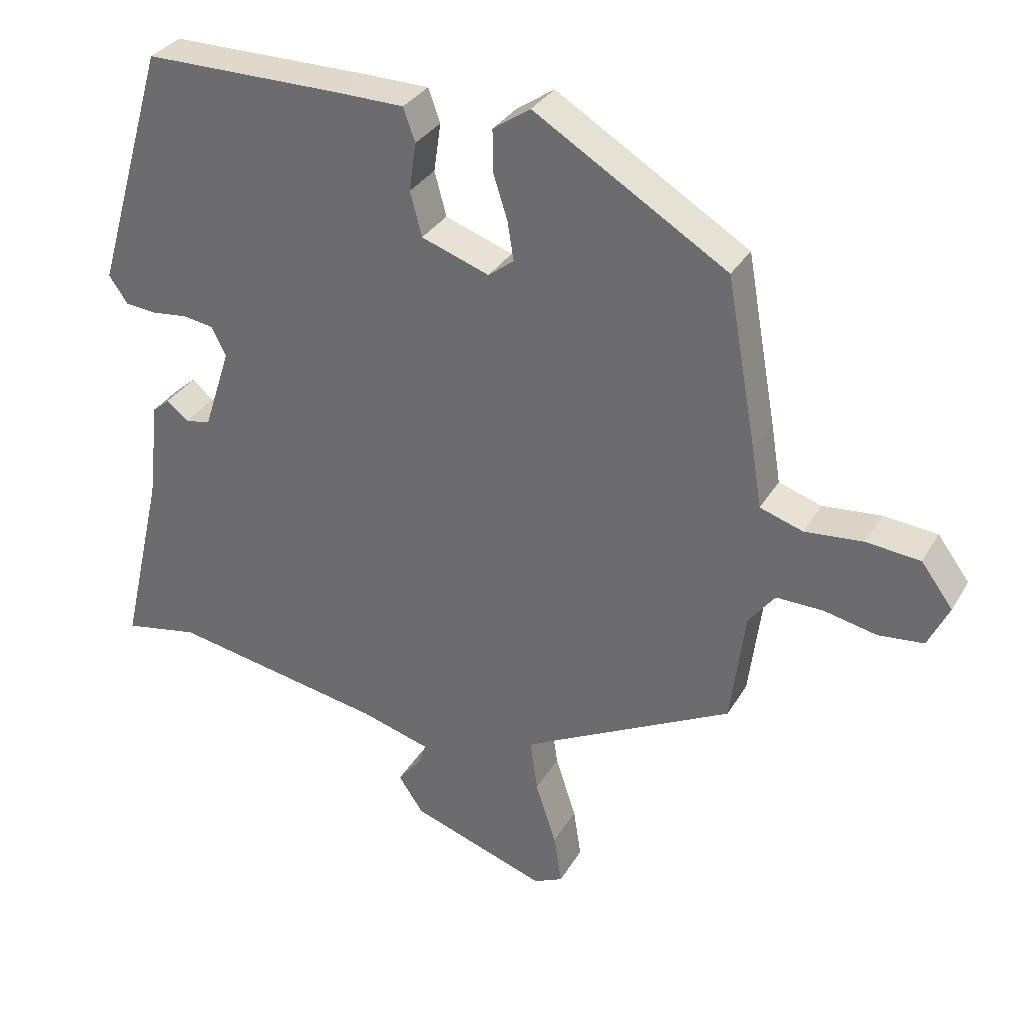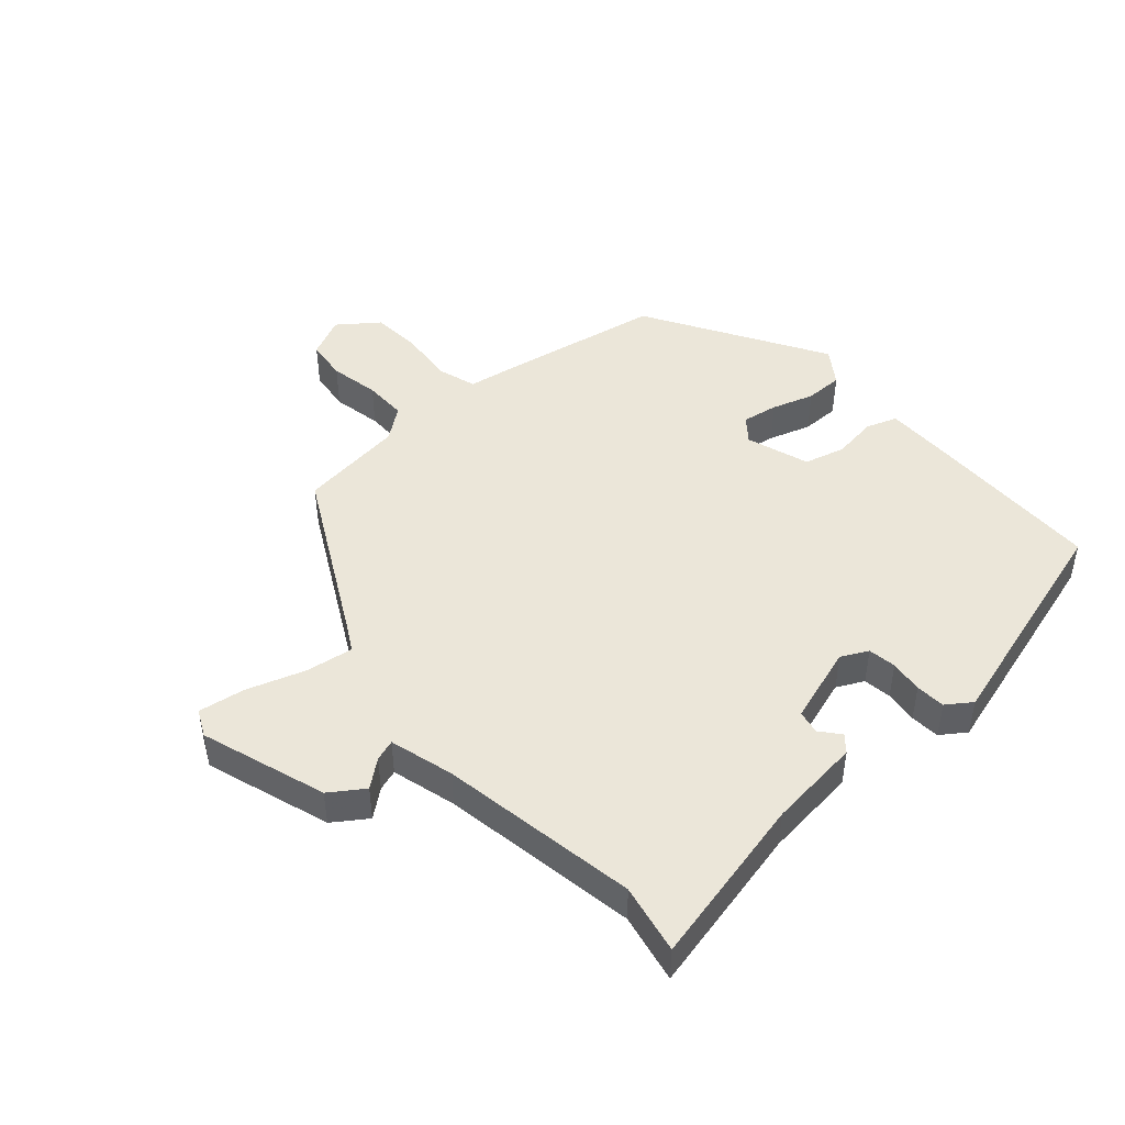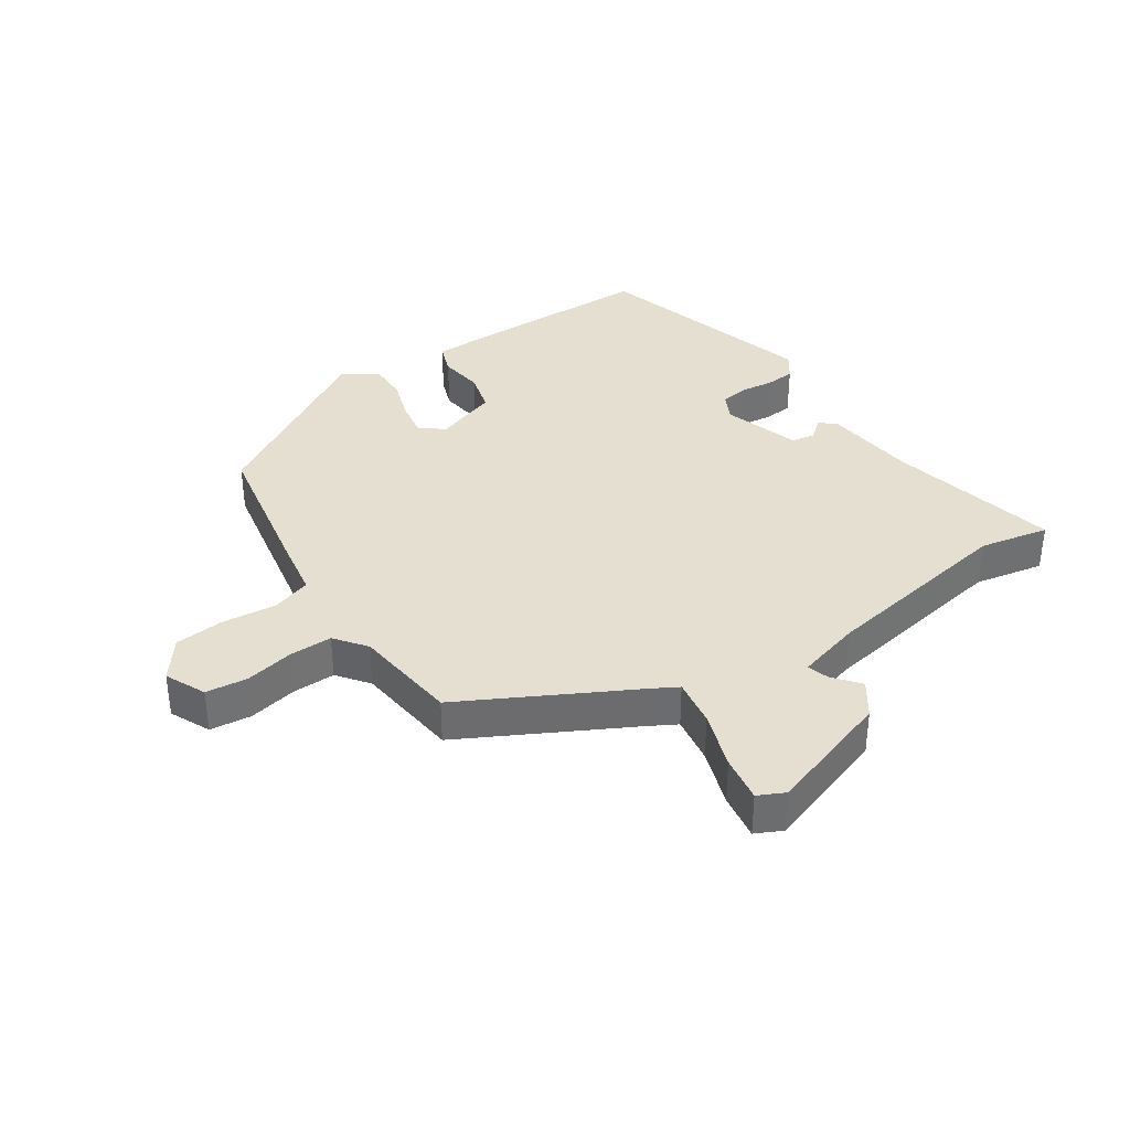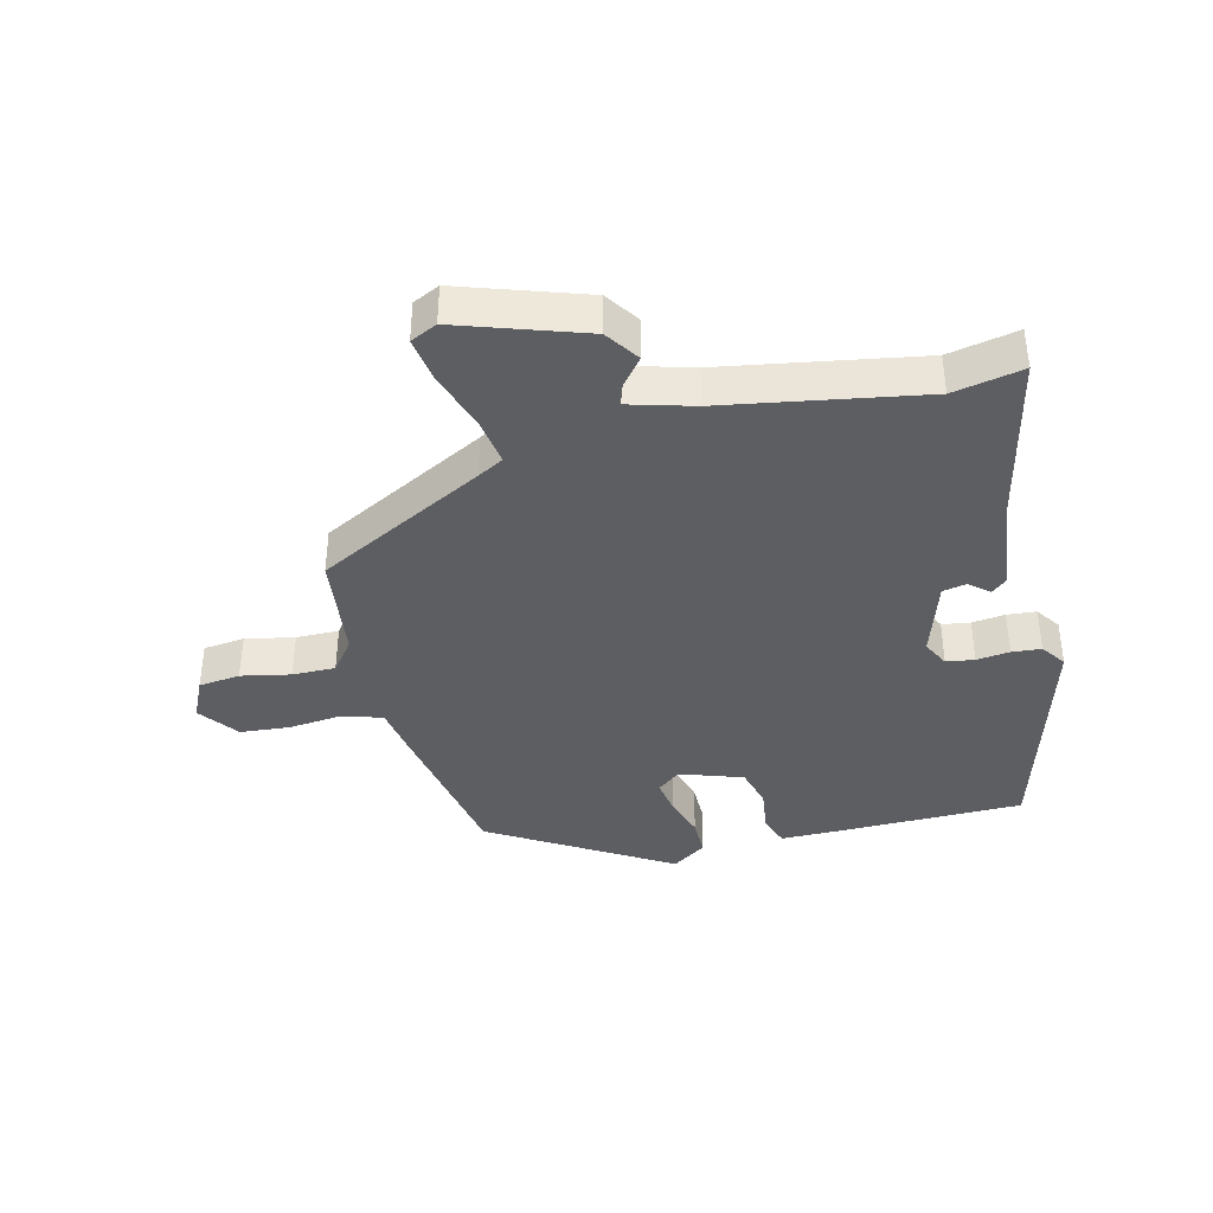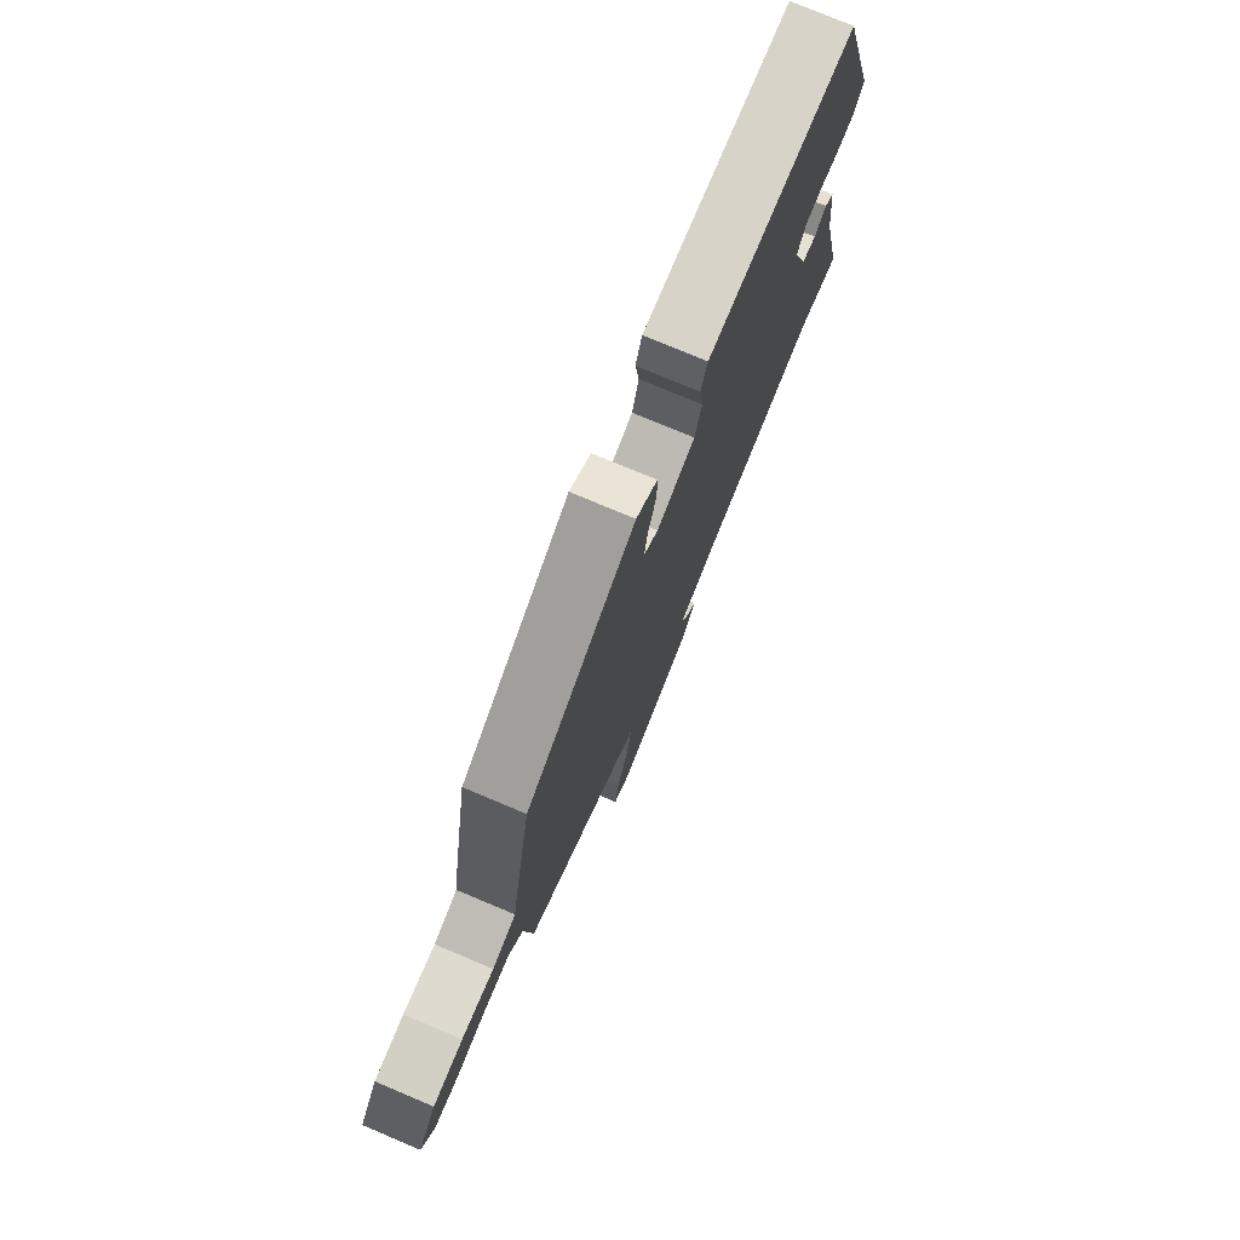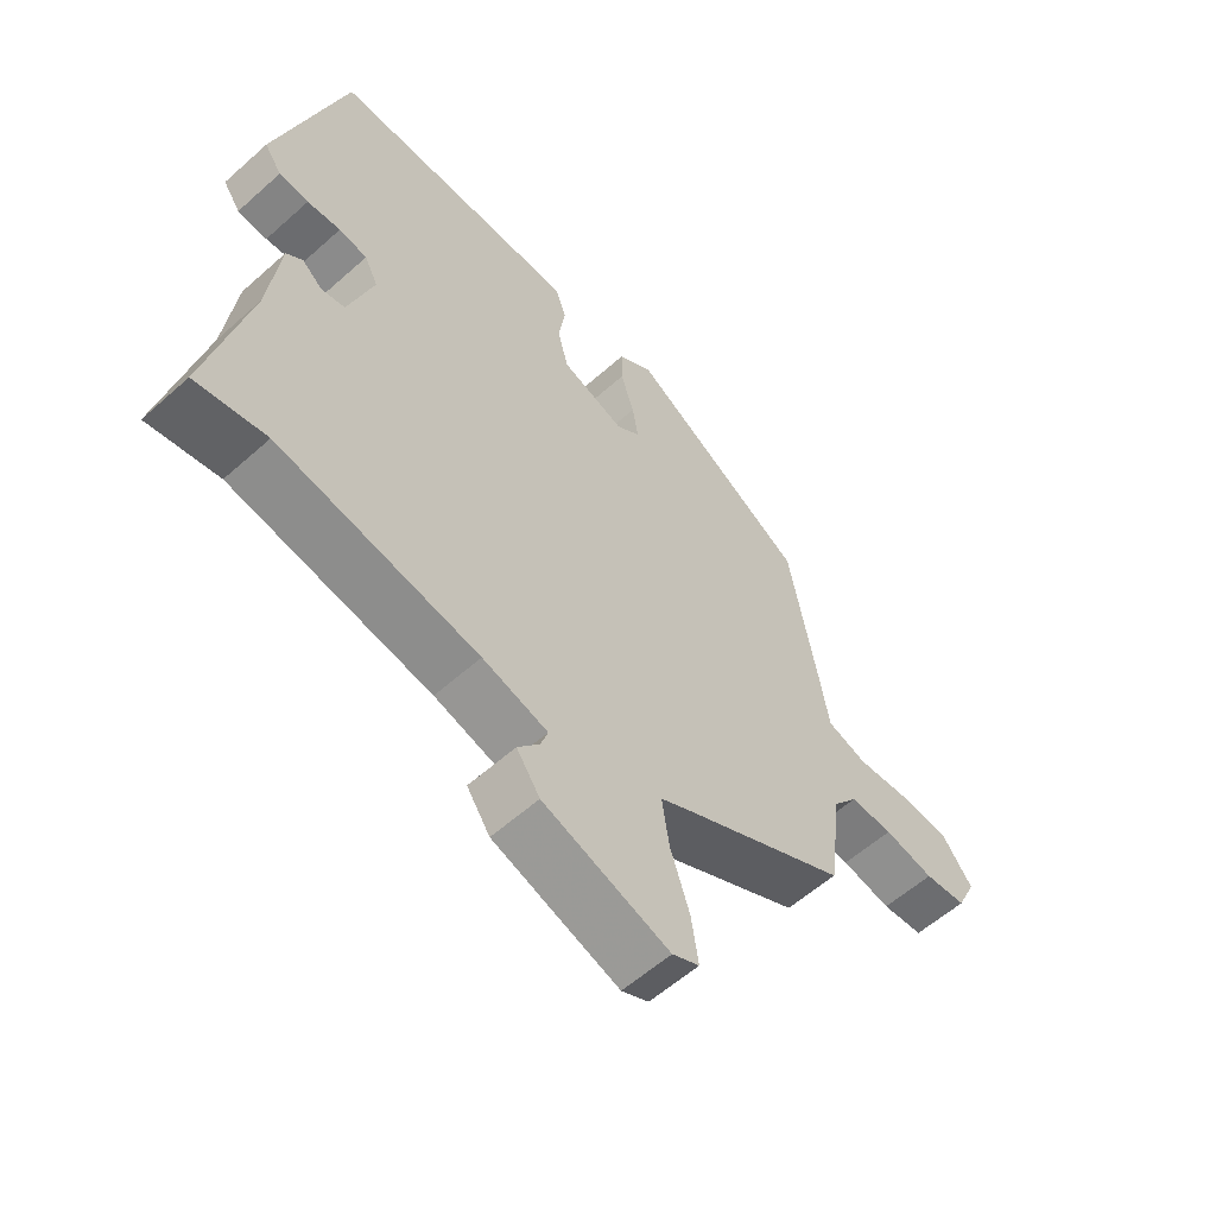
<metadata>
{"format":"obj","ext":"obj","renderer":"f3d","projection":"perspective","resolution":1024,"background":"white","views":[{"elev":32.5,"azim":26.1,"up":"+Z"},{"elev":46.8,"azim":-131.1,"up":"+Y"},{"elev":36.6,"azim":146.6,"up":"+Y"},{"elev":-39.2,"azim":-165.8,"up":"+Y"},{"elev":76.4,"azim":112.8,"up":"+Z"},{"elev":-58.2,"azim":-47.3,"up":"+Z"}]}
</metadata>
<code>
v 0.486 0.07 -0.343
v 0.222 0.07 -0.48
v 0.182 0.07 -0.502
v 0.193 0.07 -0.577
v 0.223 0.07 -0.668
v 0.234 0.07 -0.741
v 0.192 0.07 -0.761
v -0.004 0.07 -0.694
v -0.04 0.07 -0.641
v -0.006 0.07 -0.599
v 0.005 0.07 -0.566
v -0.096 0.07 -0.537
v -0.406 0.07 -0.482
v -0.515 0.07 -0.503
v -0.453 0.07 -0.235
v -0.436 0.07 -0.089
v -0.411 0.07 -0.068
v -0.38 0.07 -0.094
v -0.343 0.07 -0.087
v -0.304 0.07 0.033
v -0.325 0.07 0.075
v -0.369 0.07 0.082
v -0.421 0.07 0.076
v -0.467 0.07 0.08
v -0.494 0.07 0.119
v -0.39 0.07 0.473
v -0.101 0.07 0.474
v -0.005 0.07 0.473
v 0.012 0.07 0.425
v 0.002 0.07 0.355
v 0.019 0.07 0.291
v 0.117 0.07 0.257
v 0.154 0.07 0.286
v 0.145 0.07 0.342
v 0.124 0.07 0.408
v 0.124 0.07 0.467
v 0.178 0.07 0.504
v 0.456 0.07 0.335
v 0.5 0.07 0.091
v 0.514 0.07 0.005
v 0.576 0.07 -0.015
v 0.66 0.07 -0.007
v 0.738 0.07 -0.014
v 0.784 0.07 -0.076
v 0.754 0.07 -0.139
v 0.689 0.07 -0.146
v 0.612 0.07 -0.13
v 0.545 0.07 -0.129
v 0.507 0.07 -0.178
v 0.486 0 -0.343
v 0.222 0 -0.48
v 0.182 0 -0.502
v 0.193 0 -0.577
v 0.223 0 -0.668
v 0.234 0 -0.741
v 0.192 0 -0.761
v -0.004 0 -0.694
v -0.04 0 -0.641
v -0.006 0 -0.599
v 0.005 0 -0.566
v -0.096 0 -0.537
v -0.406 0 -0.482
v -0.515 0 -0.503
v -0.453 0 -0.235
v -0.436 0 -0.089
v -0.411 0 -0.068
v -0.38 0 -0.094
v -0.343 0 -0.087
v -0.304 0 0.033
v -0.325 0 0.075
v -0.369 0 0.082
v -0.421 0 0.076
v -0.467 0 0.08
v -0.494 0 0.119
v -0.39 0 0.473
v -0.101 0 0.474
v -0.005 0 0.473
v 0.012 0 0.425
v 0.002 0 0.355
v 0.019 0 0.291
v 0.117 0 0.257
v 0.154 0 0.286
v 0.145 0 0.342
v 0.124 0 0.408
v 0.124 0 0.467
v 0.178 0 0.504
v 0.456 0 0.335
v 0.5 0 0.091
v 0.514 0 0.005
v 0.576 0 -0.015
v 0.66 0 -0.007
v 0.738 0 -0.014
v 0.784 0 -0.076
v 0.754 0 -0.139
v 0.689 0 -0.146
v 0.612 0 -0.13
v 0.545 0 -0.129
v 0.507 0 -0.178
f 44 45 46 47
f 44 47 48
f 41 42 43 44
f 41 44 48
f 40 41 48 49
f 34 35 36 37
f 33 34 37 38
f 32 33 38 39
f 27 28 29 30
f 27 30 31
f 26 27 31
f 25 26 31
f 22 23 24 25
f 21 22 25 31
f 20 21 31 32
f 15 16 17 18
f 13 14 15 18
f 12 13 18 19
f 11 12 19 20
f 7 8 9 10
f 7 10 11
f 4 5 6 7
f 3 4 7 11
f 2 3 11 20
f 32 39 40 49
f 20 32 49
f 1 2 20 49
f 96 95 94 93
f 97 96 93
f 93 92 91 90
f 97 93 90
f 98 97 90 89
f 86 85 84 83
f 87 86 83 82
f 88 87 82 81
f 79 78 77 76
f 80 79 76
f 80 76 75
f 80 75 74
f 74 73 72 71
f 80 74 71 70
f 81 80 70 69
f 67 66 65 64
f 67 64 63 62
f 68 67 62 61
f 69 68 61 60
f 59 58 57 56
f 60 59 56
f 56 55 54 53
f 60 56 53 52
f 69 60 52 51
f 98 89 88 81
f 98 81 69
f 98 69 51 50
f 1 50 51 2
f 2 51 52 3
f 3 52 53 4
f 4 53 54 5
f 5 54 55 6
f 6 55 56 7
f 7 56 57 8
f 8 57 58 9
f 9 58 59 10
f 10 59 60 11
f 11 60 61 12
f 12 61 62 13
f 13 62 63 14
f 14 63 64 15
f 15 64 65 16
f 16 65 66 17
f 17 66 67 18
f 18 67 68 19
f 19 68 69 20
f 20 69 70 21
f 21 70 71 22
f 22 71 72 23
f 23 72 73 24
f 24 73 74 25
f 25 74 75 26
f 26 75 76 27
f 27 76 77 28
f 28 77 78 29
f 29 78 79 30
f 30 79 80 31
f 31 80 81 32
f 32 81 82 33
f 33 82 83 34
f 34 83 84 35
f 35 84 85 36
f 36 85 86 37
f 37 86 87 38
f 38 87 88 39
f 39 88 89 40
f 40 89 90 41
f 41 90 91 42
f 42 91 92 43
f 43 92 93 44
f 44 93 94 45
f 45 94 95 46
f 46 95 96 47
f 47 96 97 48
f 48 97 98 49
f 49 98 50 1

</code>
